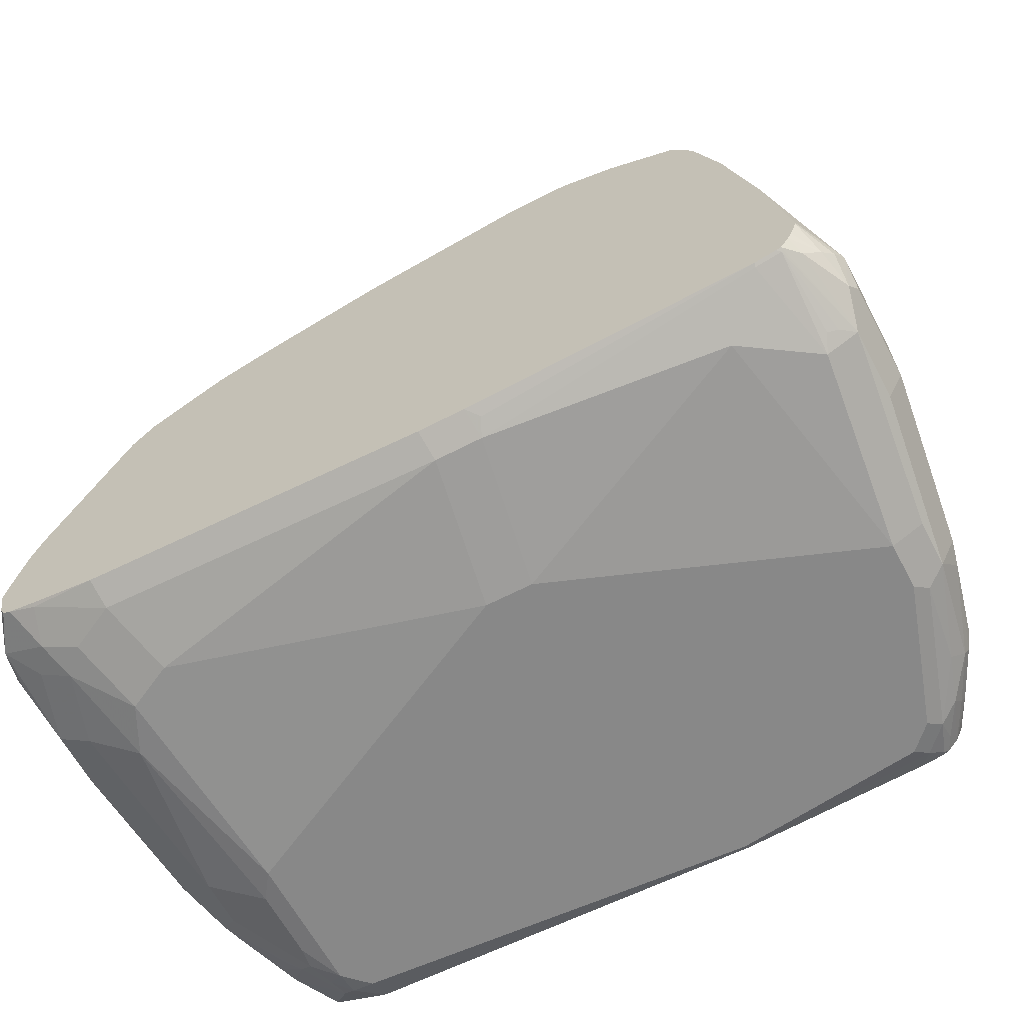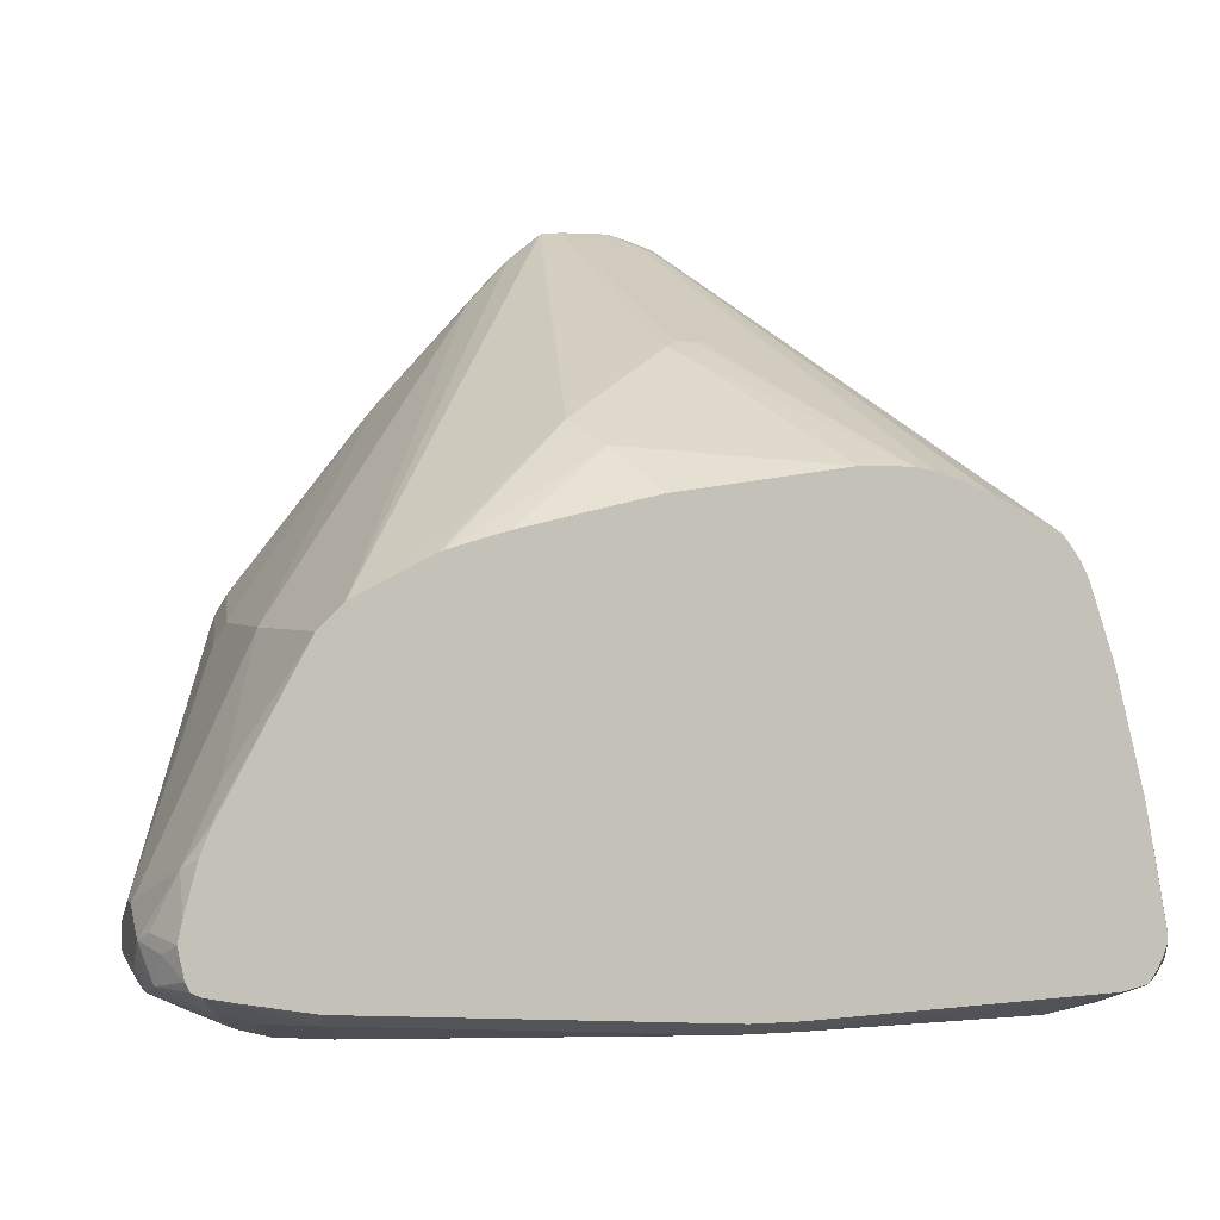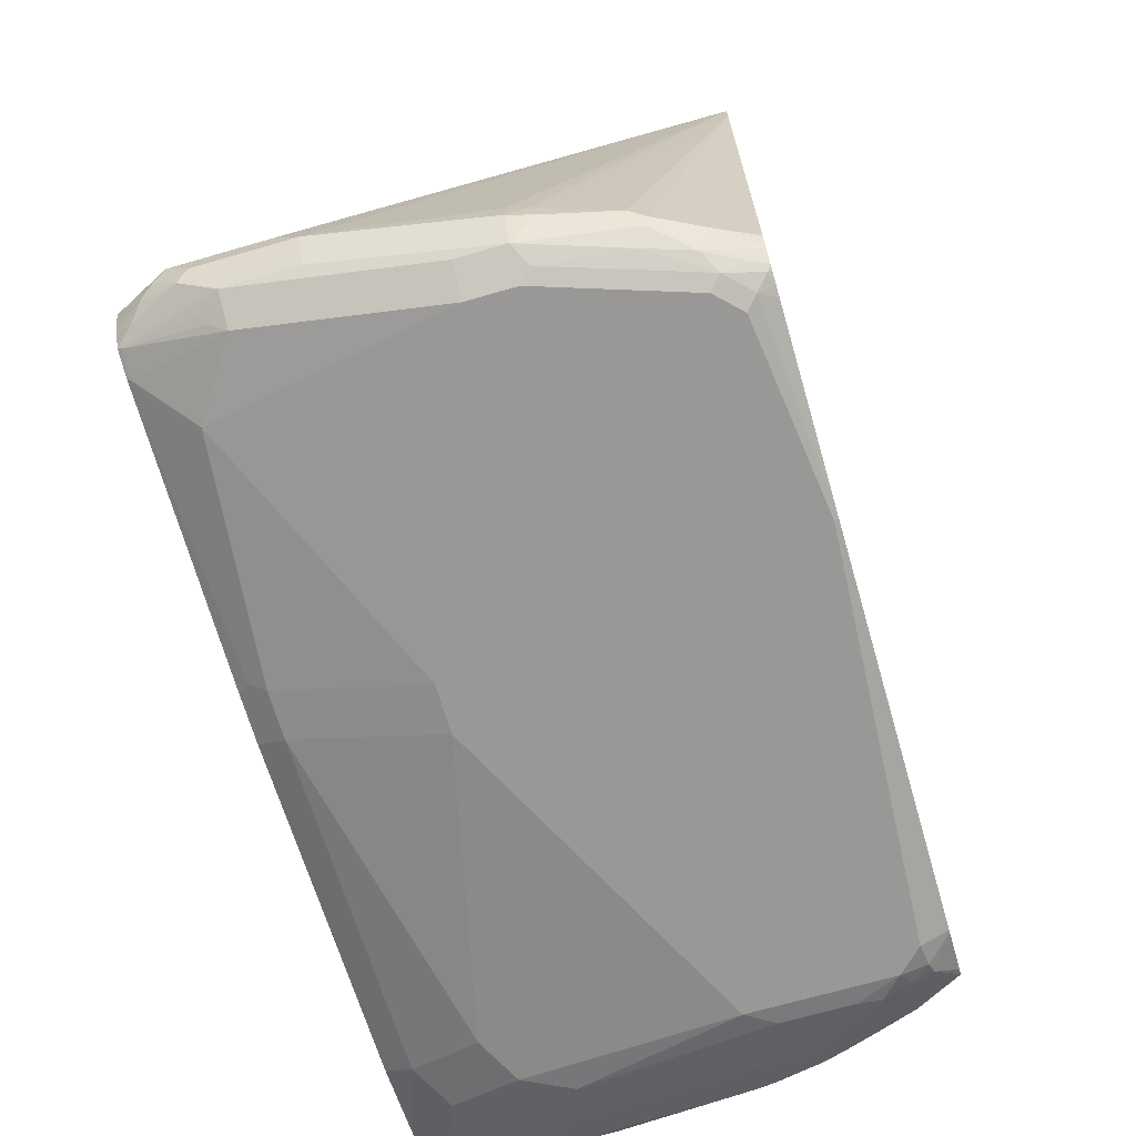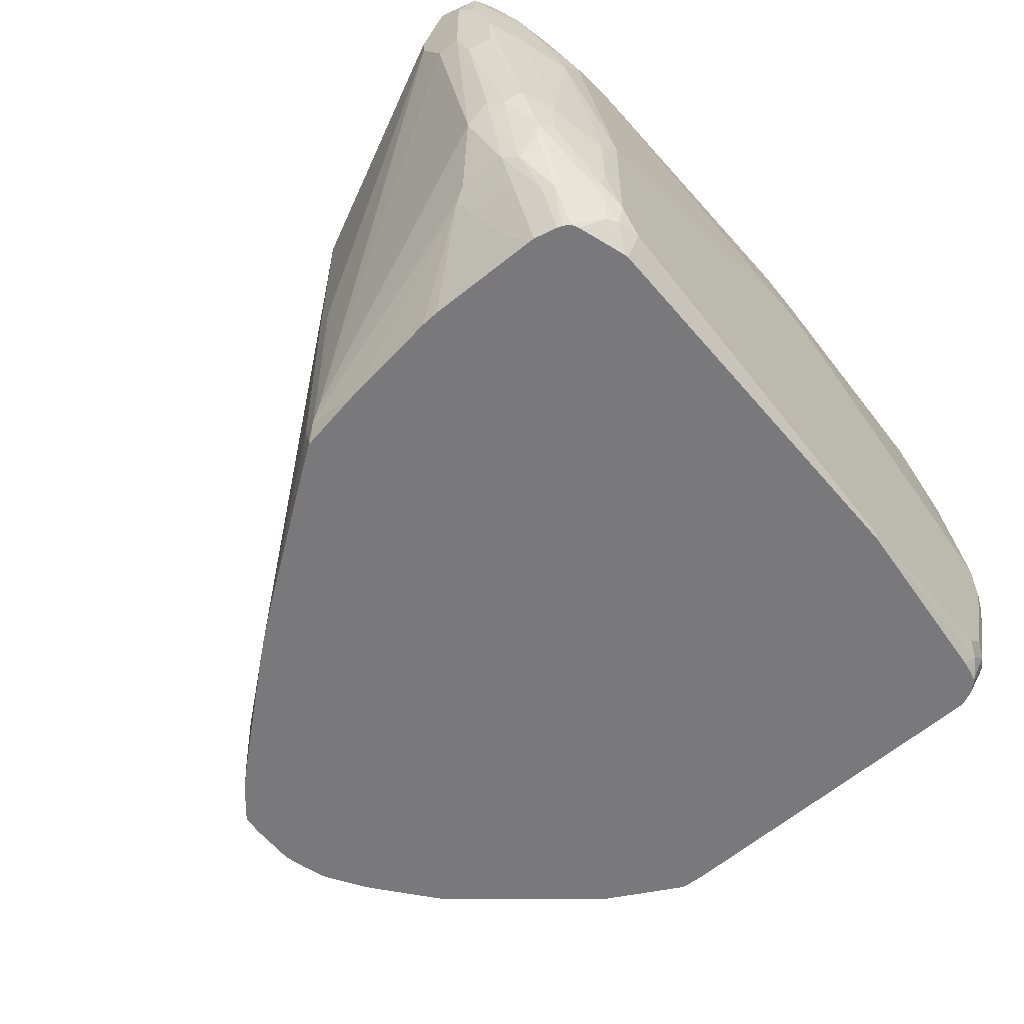
<metadata>
{"format":"obj","ext":"obj","renderer":"f3d","projection":"perspective","resolution":1024,"background":"white","views":[{"elev":-62.9,"azim":27.9,"up":"+Y"},{"elev":1.0,"azim":-15.9,"up":"+Y"},{"elev":-68.7,"azim":106.2,"up":"+Y"},{"elev":-57.9,"azim":-51.9,"up":"+Z"}]}
</metadata>
<code>
v -0.2695 -0.394 0.2074
v -0.2488 -0.3732 0.4147
v -0.2902 -0.3732 0.394
v -0.311 -0.3732 0.3525
v -0.2868 -0.3905 0.1832
v -0.2695 -0.394 0.08297
v 0.02067 -0.394 0.3525
v -0.2695 -0.3525 0.4769
v -0.311 -0.3525 0.4562
v 0.04142 -0.3732 0.4769
v -0.3317 -0.3525 0.4354
v -0.3525 -0.3525 0.3732
v -0.3317 -0.3732 0.2074
v -0.2868 -0.3905 0.121
v -0.2695 -0.3888 0.05964
v -0.2488 -0.394 0.06222
v -0.2902 -0.3888 0.1011
v -0.2834 -0.3871 0.07604
v 0.06217 -0.394 0.3525
v -0.2726 -0.3406 0.5007
v -0.3007 -0.3421 0.4873
v 0.03841 -0.3614 0.5007
v -0.3317 -0.3317 0.4976
v -0.3421 -0.3421 0.4665
v 0.08292 -0.3732 0.4769
v -0.3594 -0.3387 0.4423
v -0.3801 -0.3387 0.3801
v -0.3594 -0.3594 0.2143
v -0.3317 -0.3732 0.1659
v -0.2799 -0.3836 0.05706
v -0.2517 -0.3811 0.03794
v -0.2488 -0.3818 0.03794
v -0.2488 -0.3871 0.0484
v 0.1037 -0.394 0.04147
v -0.3007 -0.3836 0.0985
v -0.3456 -0.3663 0.159
v 0.3317 -0.394 0.2489
v 0.2902 -0.3732 0.4562
v -0.3302 -0.3302 0.5007
v 0.07983 -0.3614 0.5007
v -0.3555 -0.3251 0.5007
v -0.3836 -0.3214 0.4665
v 0.08978 -0.3663 0.4908
v 0.3317 -0.3525 0.4976
v 0.3333 -0.351 0.5007
v -0.387 -0.3248 0.4285
v -0.3801 -0.3387 0.3387
v -0.3663 -0.3456 0.2005
v -0.3214 -0.3628 0.0778
v -0.3007 -0.3628 0.03794
v -0.294 -0.3662 0.03794
v 0.1037 -0.3922 0.03794
v 0.1072 -0.3922 0.03794
v 0.2799 -0.3888 0.05185
v 0.2695 -0.394 0.06222
v -0.311 -0.3784 0.1063
v -0.3248 -0.3663 0.09678
v -0.3456 -0.3456 0.1175
v -0.3421 -0.3628 0.14
v 0.3317 -0.394 0.2074
v 0.3594 -0.3801 0.2489
v 0.3525 -0.3732 0.4147
v -0.3628 -0.3214 0.5007
v -0.3801 -0.2972 0.4838
v -0.3939 -0.2903 0.4562
v -0.3905 -0.3076 0.4527
v -0.3939 -0.311 0.4354
v -0.3665 -0.314 0.5007
v 0.355 -0.3473 0.4976
v 0.3514 -0.3469 0.5007
v -0.387 -0.3248 0.3248
v -0.3887 -0.3214 0.3214
v -0.3732 -0.3317 0.2074
v -0.368 -0.3317 0.1841
v -0.3266 -0.3525 0.08038
v -0.304 -0.3562 0.03794
v 0.2695 -0.3818 0.03794
v 0.2797 -0.3805 0.03794
v 0.2902 -0.381 0.04147
v 0.3007 -0.3888 0.07259
v 0.2902 -0.394 0.08297
v -0.3525 -0.3317 0.1245
v 0.3421 -0.3888 0.197
v 0.3594 -0.3801 0.2074
v 0.311 -0.394 0.1452
v 0.3214 -0.3888 0.1348
v 0.3801 -0.3594 0.4147
v 0.368 -0.3628 0.4251
v 0.3594 -0.3663 0.4285
v -0.3732 -0.2903 0.4976
v -0.3939 -0.2695 0.4147
v -0.387 -0.2833 0.47
v -0.368 -0.2385 0.4873
v -0.3939 -0.311 0.3525
v -0.3717 -0.2887 0.5007
v 0.3558 -0.3458 0.5007
v -0.3732 -0.311 0.1867
v -0.3387 -0.3317 0.09678
v -0.3058 -0.3525 0.03889
v -0.3054 -0.3517 0.03794
v 0.2902 -0.3783 0.03794
v 0.2938 -0.3765 0.03794
v 0.3007 -0.3784 0.05185
v 0.3179 -0.3801 0.08297
v 0.3317 -0.381 0.1245
v -0.3525 -0.2903 0.1245
v -0.3473 -0.2799 0.1141
v 0.3421 -0.368 0.1141
v 0.368 -0.3551 0.1867
v 0.3732 -0.3525 0.2074
v 0.387 -0.3456 0.3525
v 0.3801 -0.3594 0.3525
v 0.387 -0.3456 0.4354
v 0.3887 -0.3421 0.4458
v 0.3784 -0.3421 0.4665
v 0.368 -0.3421 0.4873
v -0.387 -0.2557 0.4147
v -0.3939 -0.2695 0.394
v -0.3677 -0.2706 0.5007
v -0.3665 -0.2662 0.5007
v -0.3569 -0.2302 0.5007
v -0.348 -0.2082 0.5007
v -0.347 -0.2061 0.5007
v -0.3473 -0.2047 0.4976
v -0.3387 -0.1797 0.4769
v -0.3939 -0.2903 0.3525
v 0.3631 -0.3348 0.5007
v -0.2902 -0.08292 0.06222
v -0.3387 -0.2903 0.09678
v -0.3179 -0.3317 0.05533
v -0.311 -0.3317 0.04147
v -0.3057 -0.3508 0.03794
v 0.3029 -0.3669 0.03794
v 0.3214 -0.368 0.07259
v -0.2851 -0.07254 0.05185
v -0.3041 -0.2109 0.03794
v -0.3058 -0.2268 0.03794
v -0.3266 -0.3006 0.07259
v -0.2885 -0.1209 0.03794
v 0.3456 -0.3594 0.1106
v 0.3698 -0.3352 0.1901
v 0.3525 -0.3525 0.1245
v 0.3732 -0.3317 0.2074
v 0.3939 -0.3317 0.3525
v 0.3939 -0.3317 0.4354
v 0.3939 -0.311 0.4562
v 0.3887 -0.3214 0.4665
v 0.381 -0.3317 0.4769
v -0.3266 -0.1347 0.3214
v -0.387 -0.2557 0.394
v -0.2972 -0.076 0.3732
v -0.3041 -0.08985 0.3732
v -0.3887 -0.2592 0.3836
v -0.311 -0.1036 0.2074
v -0.2764 -0.076 0.5007
v 0.3662 -0.3287 0.5007
v -0.3179 -0.311 0.05533
v -0.3092 -0.3282 0.03794
v -0.3092 -0.3317 0.03794
v 0.3041 -0.3646 0.03794
v 0.3248 -0.3594 0.06915
v -0.2972 -0.076 0.2074
v -0.2764 -0.05535 0.06222
v -0.2773 -0.06221 0.04147
v -0.276 -0.06221 0.03794
v -0.3058 -0.09331 0.197
v 0.3317 -0.04151 0.03794
v 0.3317 -0.0208 0.03794
v 0.3939 -0.311 0.3732
v 0.3525 -0.2074 0.5007
v 0.387 -0.311 0.47
v 0.3317 -0.0208 0.2281
v 0.3317 -0.04151 0.3318
v 0.3317 -0.06221 0.394
v 0.3317 -0.08292 0.4354
v 0.3317 -0.1036 0.4769
v 0.3267 -0.1042 0.5007
v 0.3317 -0.1244 0.5007
v 0.3717 -0.314 0.5007
v -0.3041 -0.08985 0.2074
v -0.2557 -0.05535 0.5007
v -0.06911 0.1935 0.06222
v -0.1442 0.1076 0.03794
v 0.3092 -0.3542 0.03794
v -0.1589 0.08992 0.03794
v -0.2748 -0.05991 0.03794
v -0.2557 -0.03458 0.03794
v 0.33 -0.01721 0.03794
v 0.3717 -0.311 0.5007
v 0.3732 -0.311 0.4976
v 0.3179 0.006898 0.2212
v 0.3248 -0.00695 0.235
v 0.3248 -0.02766 0.3387
v 0.3041 -0.02766 0.4838
v 0.311 -0.04151 0.4769
v 0.3266 -0.1036 0.5002
v 0.306 -0.04202 0.5007
v -0.2277 -0.04074 0.5007
v 0 0.2566 0.04147
v -0.02761 0.235 0.04147
v -0.02761 0.235 0.03794
v -0.04836 0.2142 0.04147
v -0.1279 0.1261 0.03794
v 0.3196 0.0035 0.03794
v 0.3179 0.006898 0.03794
v 0.3041 0.03453 0.2143
v 0.2972 0.04838 0.2005
v 0.2972 -0.01387 0.47
v 0.2882 -0.01253 0.5007
v 0.2942 -0.0208 0.5007
v 0.2992 -0.0283 0.5007
v 0.3007 -0.03112 0.5007
v 0.3049 -0.03965 0.5007
v 0.3058 -0.04163 0.5007
v -0.2018 -0.0274 0.5007
v -0.0725 0.07774 0.4043
v 0.003471 0.2592 0.03794
v -0.001157 0.2564 0.03794
v -0.04852 0.2131 0.03794
v 0.2972 0.04838 0.03794
v 0.3041 0.03453 0.0484
v 0.2834 0.07601 0.1313
v 0.2764 0.08979 0.1175
v 0.2834 -0.00695 0.5007
v -0.1901 -0.0215 0.5007
v -0.1862 -0.02003 0.5007
v -0.05183 0.05697 0.4458
v 0.03108 0.1399 0.3214
v 0.02067 0.261 0.03794
v 0.2557 0.1106 0.05533
v 0.2764 0.08979 0.07604
v 0.2834 0.07601 0.0899
v 0.2015 0.171 0.03794
v 0.1969 0.1762 0.04668
v 0.2557 0.1106 0.1175
v 0.1408 0.2238 0.03794
v 0.1091 0.245 0.03794
v 0.1037 0.2481 0.03794
v 0.09672 0.2419 0.06915
v 0.225 0.02376 0.5007
v -0.1583 -0.01176 0.5007
v -0.1381 -0.005989 0.5007
v -0.04705 0.01549 0.5007
v -0.04366 0.01626 0.5007
v -0.02376 0.02068 0.5007
v 0.1213 0.04145 0.5007
v 0.04142 0.1313 0.3387
v 0.04142 0.1451 0.311
v 0.06217 0.261 0.03794
v 0.1969 0.1762 0.03794
v 0.1917 0.1808 0.03794
v 0.08292 0.2554 0.03794
v 0.08292 0.2488 0.06222
v 0.1836 0.0378 0.5007
v 0.1658 0.04145 0.5007
v 0.06217 0.1382 0.3248
v 0.06217 0.1451 0.311
v 0.07112 0.2587 0.03794
v 0.1811 0.03838 0.5007
f 1 2 3
f 135 162 163
f 134 161 140
f 133 161 134
f 131 159 132
f 131 158 159
f 131 157 158
f 130 157 131
f 129 138 157
f 128 154 135
f 127 148 156
f 125 155 151
f 124 155 125
f 123 155 124
f 135 163 164
f 118 128 126
f 118 153 154
f 118 150 153
f 117 152 149
f 117 151 152
f 117 125 151
f 117 149 150
f 116 148 127
f 115 148 116
f 114 148 115
f 114 147 148
f 114 146 147
f 114 145 146
f 113 145 114
f 118 154 128
f 111 145 113
f 135 164 165
f 135 154 166
f 149 180 150
f 149 152 180
f 148 179 156
f 147 179 148
f 147 171 179
f 146 178 170
f 146 177 178
f 146 176 177
f 146 175 176
f 146 174 175
f 146 173 174
f 146 172 173
f 146 168 172
f 135 165 139
f 146 169 168
f 146 170 171
f 144 168 169
f 144 146 145
f 144 169 146
f 143 168 144
f 141 168 143
f 141 167 168
f 141 142 167
f 140 167 142
f 140 161 167
f 137 157 138
f 137 158 157
f 135 166 162
f 146 171 147
f 111 144 145
f 110 144 111
f 110 143 144
f 93 121 122
f 93 120 121
f 93 119 120
f 93 95 119
f 92 95 93
f 91 93 117
f 91 150 118
f 91 117 150
f 90 95 92
f 87 116 96
f 87 115 116
f 87 114 115
f 87 113 114
f 93 122 123
f 87 111 113
f 84 111 112
f 84 110 111
f 84 109 110
f 84 108 109
f 84 105 108
f 83 86 105
f 83 105 84
f 82 107 98
f 82 106 107
f 82 97 106
f 80 85 81
f 80 86 85
f 80 105 86
f 87 112 111
f 93 123 124
f 93 124 125
f 93 125 117
f 110 141 143
f 109 142 141
f 109 140 142
f 109 141 110
f 108 134 140
f 108 140 109
f 107 139 136
f 107 135 139
f 107 138 129
f 107 137 138
f 107 136 137
f 106 135 107
f 106 128 135
f 104 108 105
f 104 134 108
f 104 133 134
f 103 133 104
f 102 133 103
f 99 132 100
f 99 131 132
f 99 130 131
f 98 107 129
f 98 130 99
f 98 157 130
f 98 129 157
f 97 128 106
f 97 126 128
f 96 116 127
f 94 126 97
f 150 180 154
f 80 104 105
f 150 154 153
f 151 180 152
f 224 238 239
f 224 237 238
f 224 236 237
f 224 234 236
f 224 235 234
f 223 235 224
f 223 234 235
f 223 250 234
f 223 231 250
f 222 231 223
f 222 232 231
f 220 233 230
f 220 232 221
f 224 239 240
f 220 231 232
f 217 228 229
f 216 228 217
f 216 227 228
f 216 226 227
f 216 225 226
f 215 225 216
f 208 224 209
f 208 223 224
f 207 223 208
f 207 222 223
f 206 222 207
f 206 232 222
f 206 221 232
f 220 230 231
f 205 220 221
f 226 241 227
f 227 242 243
f 255 257 256
f 255 259 257
f 253 259 254
f 253 257 259
f 252 258 253
f 249 253 258
f 249 257 253
f 247 257 248
f 247 256 257
f 247 255 256
f 246 255 247
f 239 254 240
f 239 253 254
f 227 241 242
f 238 253 239
f 234 251 236
f 234 250 251
f 231 233 250
f 230 233 231
f 229 257 249
f 229 248 257
f 228 248 229
f 228 247 248
f 227 247 228
f 227 246 247
f 227 245 246
f 227 244 245
f 227 243 244
f 238 252 253
f 202 219 203
f 201 219 202
f 200 218 201
f 176 196 177
f 175 195 176
f 174 195 175
f 174 194 195
f 173 194 174
f 173 193 194
f 172 193 173
f 172 192 193
f 172 191 192
f 172 188 191
f 171 190 179
f 170 190 171
f 170 189 190
f 176 195 197
f 168 188 172
f 163 187 186
f 163 185 187
f 163 186 164
f 162 185 163
f 162 183 185
f 162 166 180
f 161 184 167
f 160 184 161
f 154 180 166
f 151 183 162
f 151 182 183
f 151 181 182
f 151 155 181
f 164 186 165
f 176 197 196
f 177 196 197
f 179 190 189
f 199 218 200
f 199 217 218
f 199 216 217
f 198 216 199
f 198 215 216
f 194 197 195
f 194 214 197
f 194 213 214
f 194 212 213
f 194 211 212
f 194 210 211
f 194 209 210
f 194 208 209
f 194 207 208
f 194 206 207
f 193 206 194
f 192 206 193
f 191 206 192
f 191 221 206
f 191 205 221
f 191 204 205
f 188 204 191
f 182 203 183
f 182 202 203
f 182 201 202
f 182 200 201
f 181 200 182
f 181 199 200
f 181 198 199
f 151 162 180
f 80 103 104
f 133 160 161
f 79 102 103
f 20 226 225
f 20 241 226
f 20 242 241
f 20 243 242
f 20 244 243
f 20 245 244
f 20 246 245
f 20 255 246
f 20 259 255
f 20 254 259
f 20 240 254
f 20 224 240
f 20 209 224
f 20 225 215
f 20 210 209
f 20 212 211
f 20 213 212
f 20 214 213
f 20 197 214
f 20 177 197
f 20 178 177
f 20 170 178
f 20 189 170
f 20 179 189
f 20 156 179
f 20 127 156
f 20 96 127
f 20 70 96
f 20 211 210
f 20 45 70
f 20 215 198
f 20 181 155
f 30 50 51
f 30 49 50
f 30 35 49
f 28 48 36
f 28 47 48
f 27 47 28
f 27 71 47
f 27 46 71
f 27 42 46
f 26 42 27
f 25 45 43
f 25 44 45
f 25 38 44
f 20 198 181
f 25 43 40
f 24 41 42
f 23 41 24
f 23 39 41
f 20 41 39
f 20 63 41
f 20 68 63
f 20 95 68
f 20 119 95
f 20 120 119
f 20 121 120
f 20 122 121
f 20 123 122
f 20 155 123
f 24 42 26
f 20 40 45
f 20 22 40
f 20 23 21
f 6 17 18
f 6 14 17
f 6 15 16
f 5 29 14
f 5 13 29
f 4 13 5
f 4 12 13
f 4 11 12
f 3 11 4
f 3 9 11
f 2 10 8
f 2 7 10
f 2 9 3
f 6 18 15
f 2 8 9
f 1 19 7
f 1 37 19
f 1 60 37
f 1 85 60
f 1 81 85
f 1 55 81
f 1 34 55
f 1 16 34
f 1 6 16
f 1 14 6
f 1 5 14
f 1 4 5
f 1 3 4
f 1 7 2
f 7 19 25
f 7 25 10
f 8 20 21
f 20 39 23
f 19 38 25
f 19 37 38
f 18 35 30
f 17 36 35
f 17 29 36
f 17 35 18
f 16 33 34
f 15 33 16
f 15 32 33
f 15 31 32
f 15 30 31
f 15 18 30
f 14 29 17
f 13 36 29
f 13 28 36
f 12 28 13
f 12 27 28
f 11 27 12
f 11 26 27
f 11 24 26
f 10 40 22
f 10 25 40
f 9 21 23
f 9 24 11
f 79 103 80
f 8 22 20
f 8 10 22
f 8 21 9
f 30 51 31
f 31 51 50
f 9 23 24
f 31 76 100
f 60 83 84
f 58 82 75
f 58 74 82
f 54 81 55
f 54 80 81
f 54 79 80
f 54 78 79
f 54 77 78
f 53 77 54
f 49 76 50
f 49 75 76
f 49 58 75
f 49 59 58
f 60 85 86
f 48 74 58
f 48 72 73
f 48 71 72
f 47 71 48
f 46 94 71
f 46 67 94
f 44 70 45
f 44 69 70
f 44 62 69
f 42 68 64
f 42 63 68
f 42 67 46
f 42 66 67
f 42 65 66
f 48 73 74
f 60 86 83
f 61 84 112
f 61 112 87
f 31 50 76
f 79 101 102
f 78 101 79
f 76 99 100
f 75 82 98
f 75 99 76
f 75 98 99
f 74 97 82
f 73 97 74
f 72 97 73
f 72 94 97
f 71 94 72
f 69 87 96
f 69 88 87
f 69 89 88
f 69 96 70
f 68 95 90
f 65 93 91
f 65 67 66
f 65 94 67
f 65 126 94
f 65 118 126
f 65 91 118
f 64 92 65
f 64 90 92
f 64 68 90
f 62 89 69
f 62 88 89
f 62 87 88
f 42 64 65
f 41 63 42
f 65 92 93
f 38 62 44
f 31 220 205
f 31 233 220
f 31 250 233
f 31 251 250
f 31 236 251
f 31 237 236
f 31 238 237
f 31 252 238
f 31 258 252
f 31 249 258
f 31 229 249
f 31 217 229
f 31 218 217
f 31 205 204
f 31 201 218
f 31 203 219
f 31 183 203
f 31 185 183
f 31 186 187
f 31 165 186
f 31 139 165
f 31 136 139
f 31 137 136
f 31 158 137
f 31 159 158
f 31 132 159
f 40 43 45
f 31 100 132
f 31 219 201
f 31 204 188
f 31 187 185
f 31 168 167
f 37 87 62
f 37 62 38
f 31 188 168
f 37 61 87
f 37 84 61
f 37 60 84
f 36 57 56
f 36 59 49
f 36 58 59
f 36 48 58
f 35 57 49
f 35 56 57
f 35 36 56
f 34 54 55
f 34 53 54
f 36 49 57
f 32 34 33
f 31 184 160
f 34 52 53
f 31 167 184
f 31 133 102
f 31 101 78
f 31 78 77
f 31 102 101
f 31 53 52
f 31 52 32
f 32 52 34
f 31 77 53
f 31 160 133

</code>
